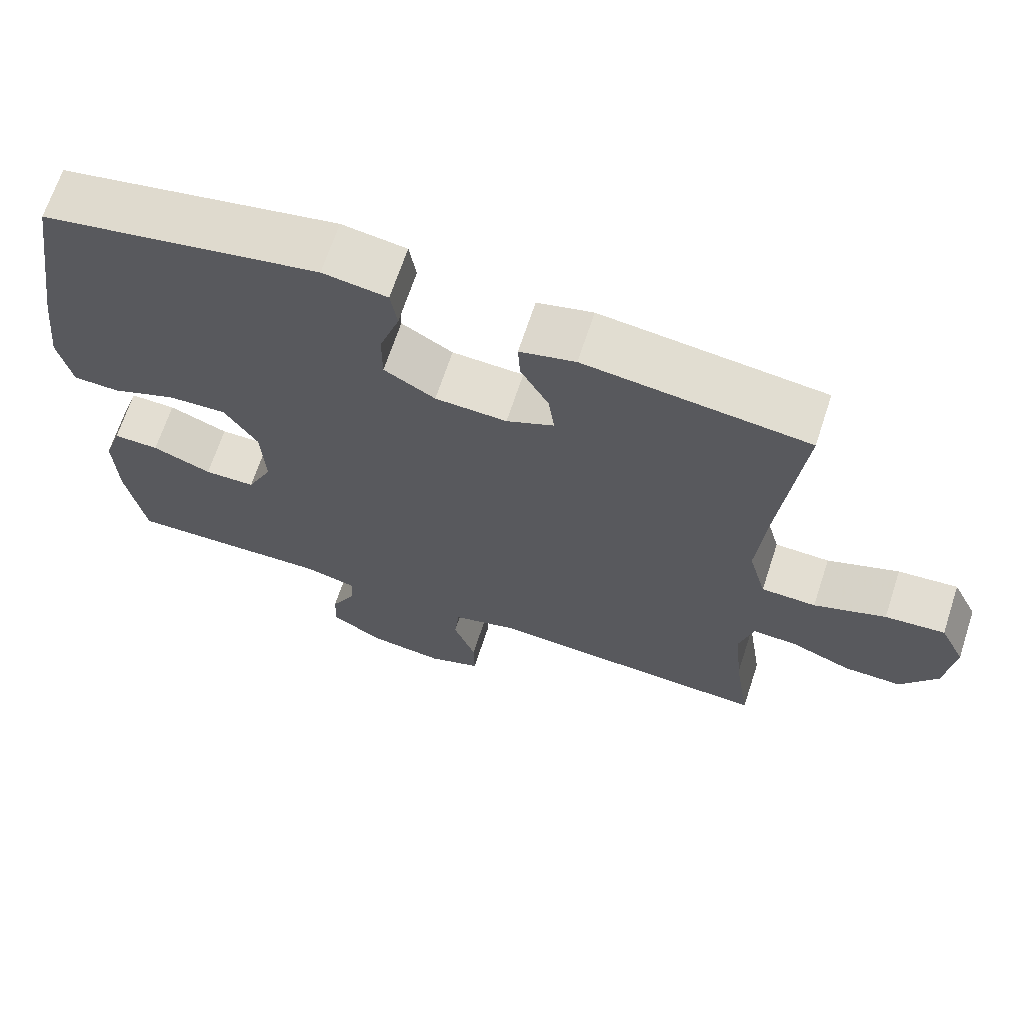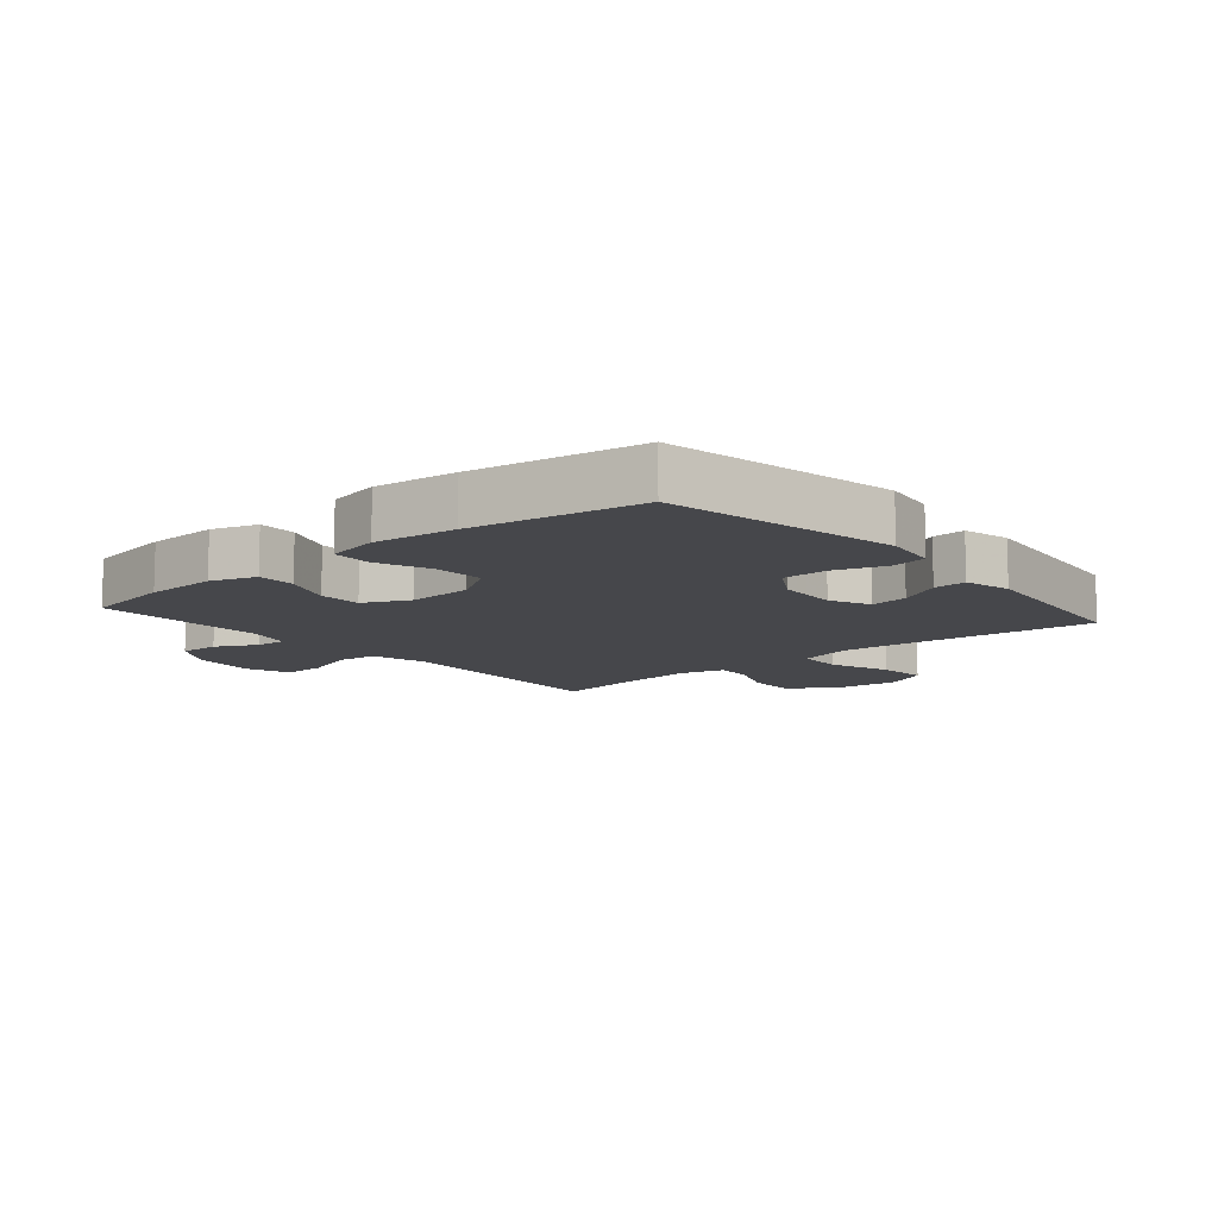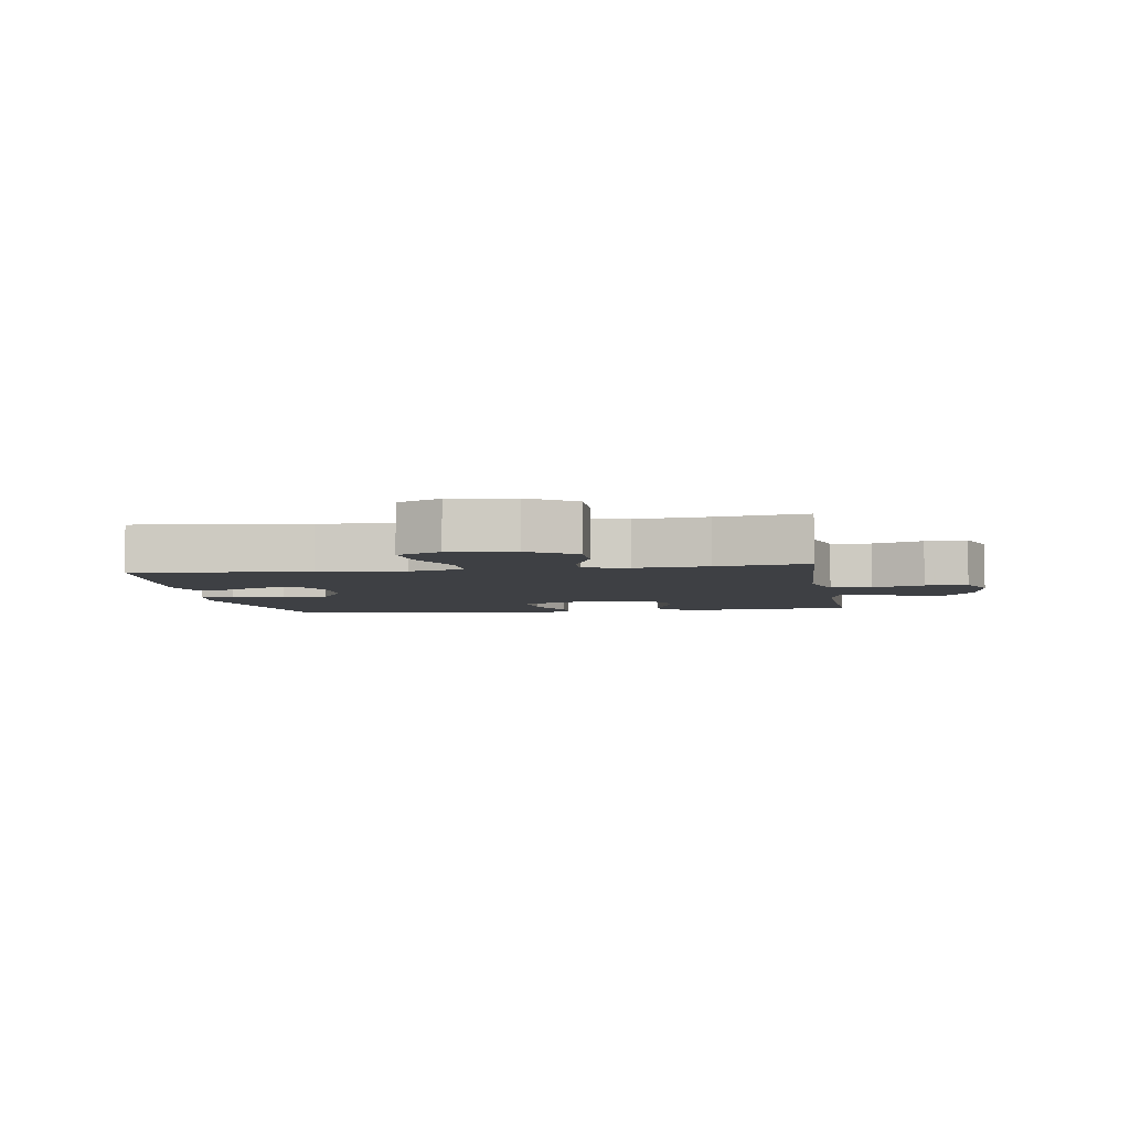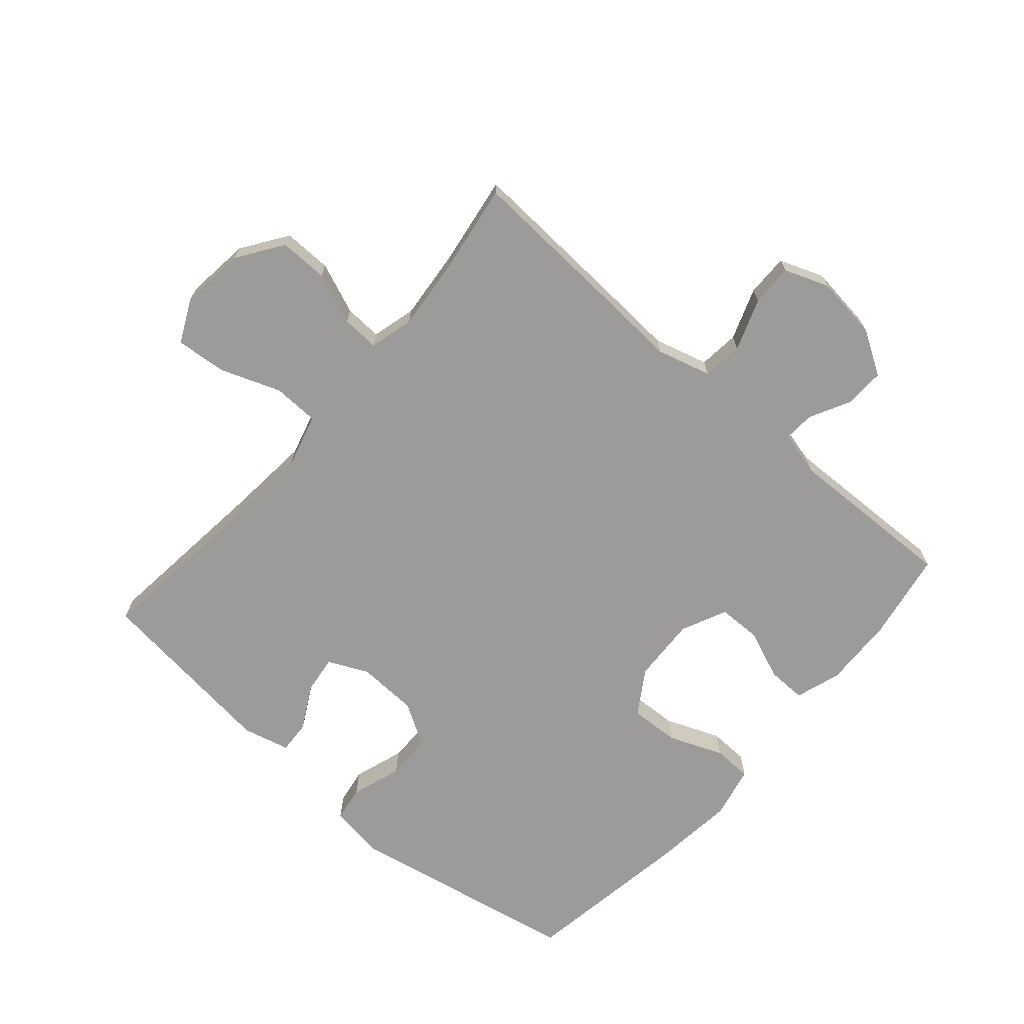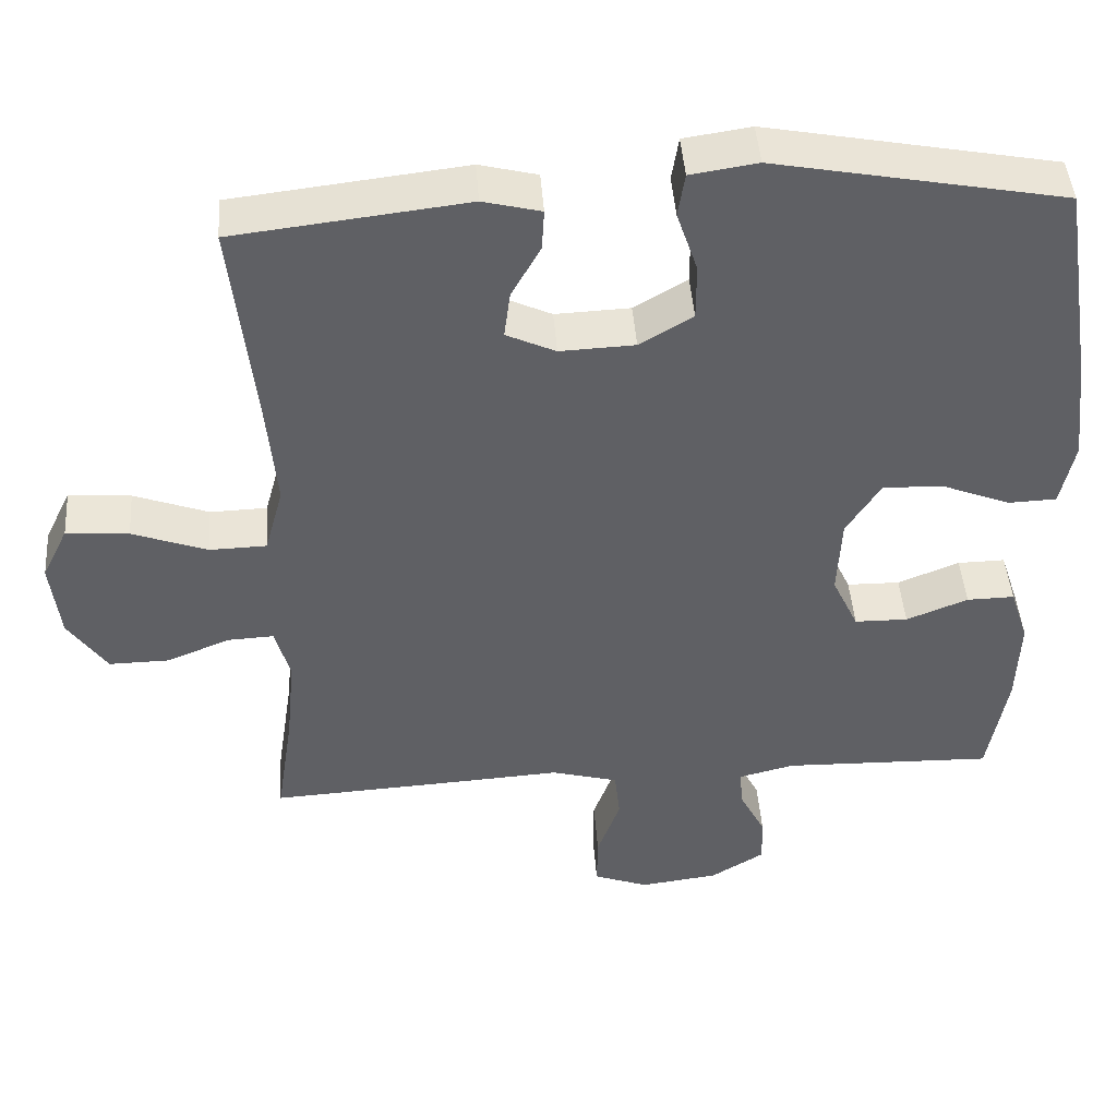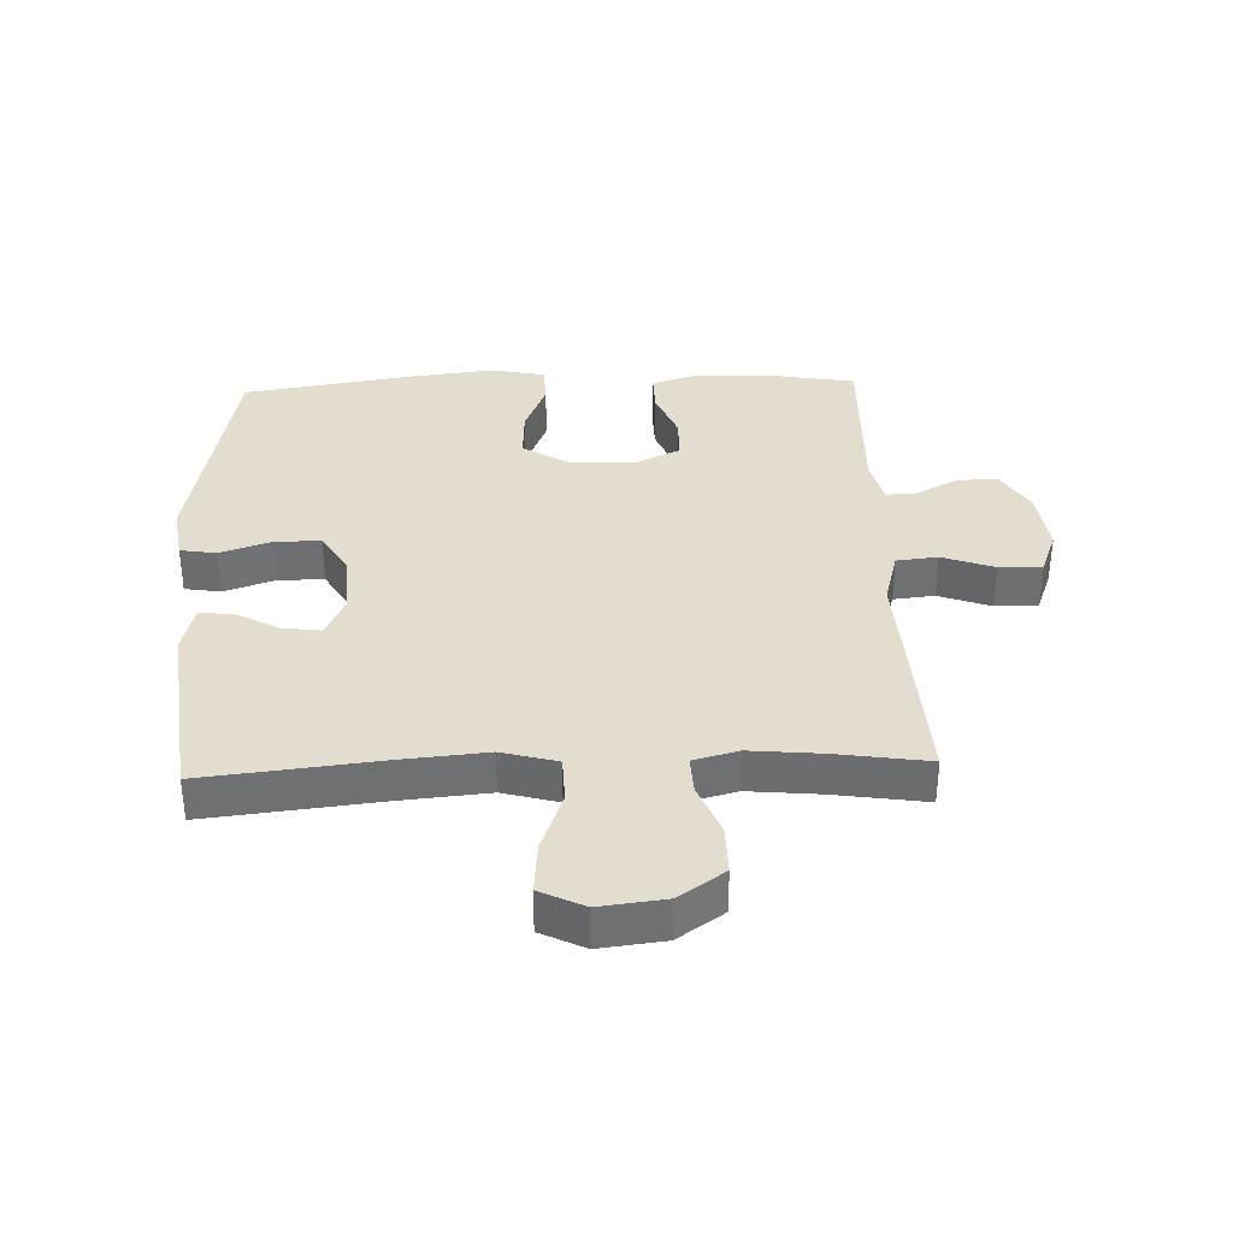
<metadata>
{"format":"obj","ext":"obj","renderer":"f3d","projection":"perspective","resolution":1024,"background":"white","views":[{"elev":67.5,"azim":18.2,"up":"+Z"},{"elev":-10.7,"azim":-49.7,"up":"+Y"},{"elev":-4.6,"azim":99.1,"up":"+Y"},{"elev":-69.7,"azim":139.0,"up":"+Y"},{"elev":45.0,"azim":175.8,"up":"+Z"},{"elev":35.5,"azim":87.9,"up":"+Y"}]}
</metadata>
<code>
v -0.5 0.07 -0.5
v -0.525 0.07 -0.357
v -0.529 0.07 -0.242
v -0.505 0.07 -0.169
v -0.443 0.07 -0.17
v -0.363 0.07 -0.202
v -0.294 0.07 -0.201
v -0.26 0.07 -0.128
v -0.265 0.07 -0.024
v -0.31 0.07 0.047
v -0.39 0.07 0.043
v -0.477 0.07 0.008
v -0.54 0.07 0.01
v -0.558 0.07 0.095
v -0.543 0.07 0.227
v -0.5 0.07 0.5
v -0.126 0.07 0.572
v -0.039 0.07 0.559
v -0.03 0.07 0.502
v -0.057 0.07 0.421
v -0.057 0.07 0.348
v 0.012 0.07 0.307
v 0.109 0.07 0.303
v 0.173 0.07 0.333
v 0.165 0.07 0.394
v 0.127 0.07 0.463
v 0.124 0.07 0.516
v 0.199 0.07 0.535
v 0.5 0.07 0.5
v 0.47 0.07 0.223
v 0.458 0.07 0.087
v 0.482 0.07 -0.001
v 0.556 0.07 -0.003
v 0.653 0.07 0.033
v 0.734 0.07 0.04
v 0.768 0.07 -0.03
v 0.756 0.07 -0.133
v 0.706 0.07 -0.206
v 0.628 0.07 -0.205
v 0.546 0.07 -0.172
v 0.486 0.07 -0.169
v 0.467 0.07 -0.24
v 0.478 0.07 -0.355
v 0.5 0.07 -0.5
v 0.246 0.07 -0.486
v 0.114 0.07 -0.478
v 0.027 0.07 -0.502
v 0.02 0.07 -0.567
v 0.05 0.07 -0.65
v 0.051 0.07 -0.718
v -0.02 0.07 -0.745
v -0.122 0.07 -0.732
v -0.192 0.07 -0.689
v -0.19 0.07 -0.625
v -0.156 0.07 -0.559
v -0.153 0.07 -0.51
v -0.225 0.07 -0.492
v -0.5 0 -0.5
v -0.525 0 -0.357
v -0.529 0 -0.242
v -0.505 0 -0.169
v -0.443 0 -0.17
v -0.363 0 -0.202
v -0.294 0 -0.201
v -0.26 0 -0.128
v -0.265 0 -0.024
v -0.31 0 0.047
v -0.39 0 0.043
v -0.477 0 0.008
v -0.54 0 0.01
v -0.558 0 0.095
v -0.543 0 0.227
v -0.5 0 0.5
v -0.126 0 0.572
v -0.039 0 0.559
v -0.03 0 0.502
v -0.057 0 0.421
v -0.057 0 0.348
v 0.012 0 0.307
v 0.109 0 0.303
v 0.173 0 0.333
v 0.165 0 0.394
v 0.127 0 0.463
v 0.124 0 0.516
v 0.199 0 0.535
v 0.5 0 0.5
v 0.47 0 0.223
v 0.458 0 0.087
v 0.482 0 -0.001
v 0.556 0 -0.003
v 0.653 0 0.033
v 0.734 0 0.04
v 0.768 0 -0.03
v 0.756 0 -0.133
v 0.706 0 -0.206
v 0.628 0 -0.205
v 0.546 0 -0.172
v 0.486 0 -0.169
v 0.467 0 -0.24
v 0.478 0 -0.355
v 0.5 0 -0.5
v 0.246 0 -0.486
v 0.114 0 -0.478
v 0.027 0 -0.502
v 0.02 0 -0.567
v 0.05 0 -0.65
v 0.051 0 -0.718
v -0.02 0 -0.745
v -0.122 0 -0.732
v -0.192 0 -0.689
v -0.19 0 -0.625
v -0.156 0 -0.559
v -0.153 0 -0.51
v -0.225 0 -0.492
f 52 53 54 55
f 52 55 56
f 51 52 56
f 48 49 50 51
f 47 48 51 56
f 46 47 56 57
f 43 44 45 46
f 42 43 46 57
f 37 38 39 40
f 37 40 41
f 36 37 41
f 33 34 35 36
f 32 33 36 41
f 31 32 41 42
f 27 28 29 30
f 25 26 27 30
f 24 25 30 31
f 23 24 31 42
f 17 18 19 20
f 17 20 21
f 16 17 21
f 15 16 21 22
f 11 12 13 14
f 10 11 14 15
f 3 4 5 6
f 3 6 7
f 2 3 7
f 1 2 7
f 57 1 7
f 42 57 7 8
f 23 42 8 9
f 10 15 22 23
f 9 10 23
f 112 111 110 109
f 113 112 109
f 113 109 108
f 108 107 106 105
f 113 108 105 104
f 114 113 104 103
f 103 102 101 100
f 114 103 100 99
f 97 96 95 94
f 98 97 94
f 98 94 93
f 93 92 91 90
f 98 93 90 89
f 99 98 89 88
f 87 86 85 84
f 87 84 83 82
f 88 87 82 81
f 99 88 81 80
f 77 76 75 74
f 78 77 74
f 78 74 73
f 79 78 73 72
f 71 70 69 68
f 72 71 68 67
f 63 62 61 60
f 64 63 60
f 64 60 59
f 64 59 58
f 64 58 114
f 65 64 114 99
f 66 65 99 80
f 80 79 72 67
f 80 67 66
f 1 58 59 2
f 2 59 60 3
f 3 60 61 4
f 4 61 62 5
f 5 62 63 6
f 6 63 64 7
f 7 64 65 8
f 8 65 66 9
f 9 66 67 10
f 10 67 68 11
f 11 68 69 12
f 12 69 70 13
f 13 70 71 14
f 14 71 72 15
f 15 72 73 16
f 16 73 74 17
f 17 74 75 18
f 18 75 76 19
f 19 76 77 20
f 20 77 78 21
f 21 78 79 22
f 22 79 80 23
f 23 80 81 24
f 24 81 82 25
f 25 82 83 26
f 26 83 84 27
f 27 84 85 28
f 28 85 86 29
f 29 86 87 30
f 30 87 88 31
f 31 88 89 32
f 32 89 90 33
f 33 90 91 34
f 34 91 92 35
f 35 92 93 36
f 36 93 94 37
f 37 94 95 38
f 38 95 96 39
f 39 96 97 40
f 40 97 98 41
f 41 98 99 42
f 42 99 100 43
f 43 100 101 44
f 44 101 102 45
f 45 102 103 46
f 46 103 104 47
f 47 104 105 48
f 48 105 106 49
f 49 106 107 50
f 50 107 108 51
f 51 108 109 52
f 52 109 110 53
f 53 110 111 54
f 54 111 112 55
f 55 112 113 56
f 56 113 114 57
f 57 114 58 1

</code>
